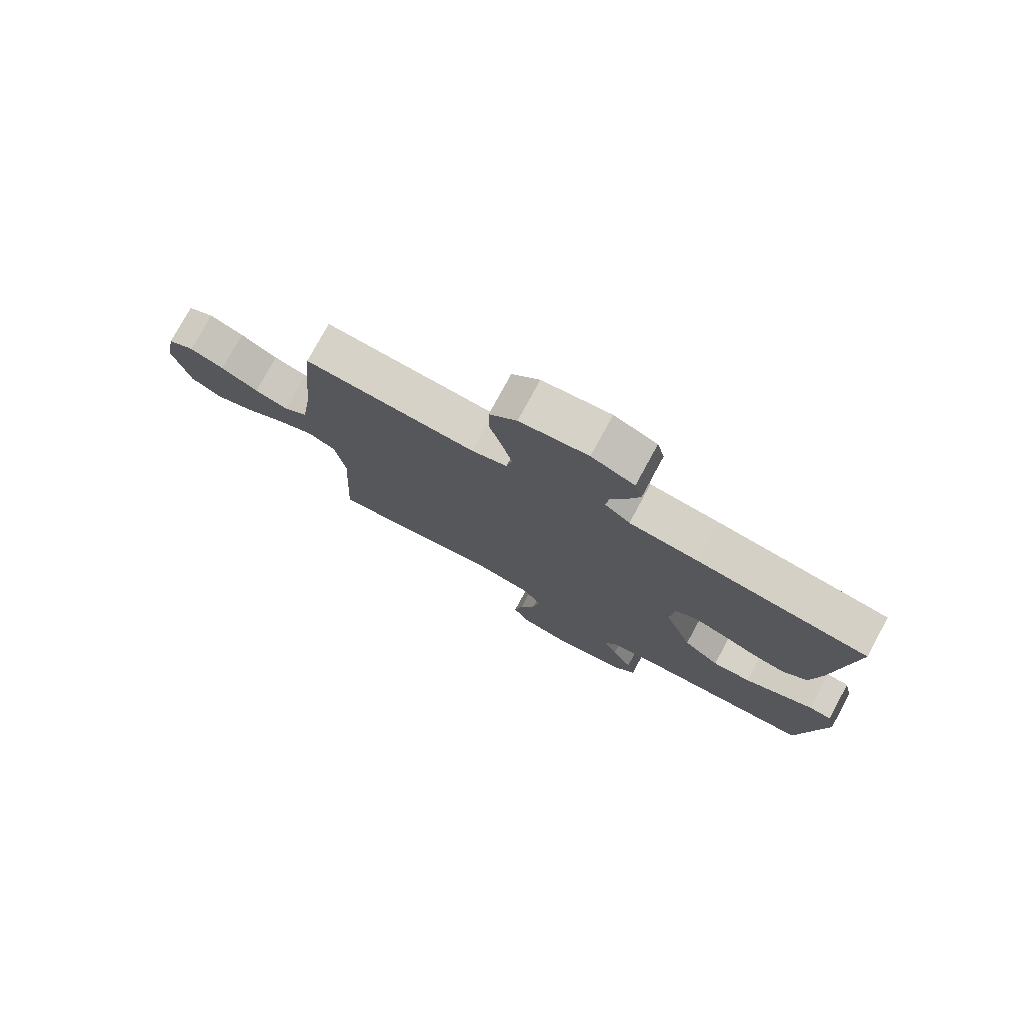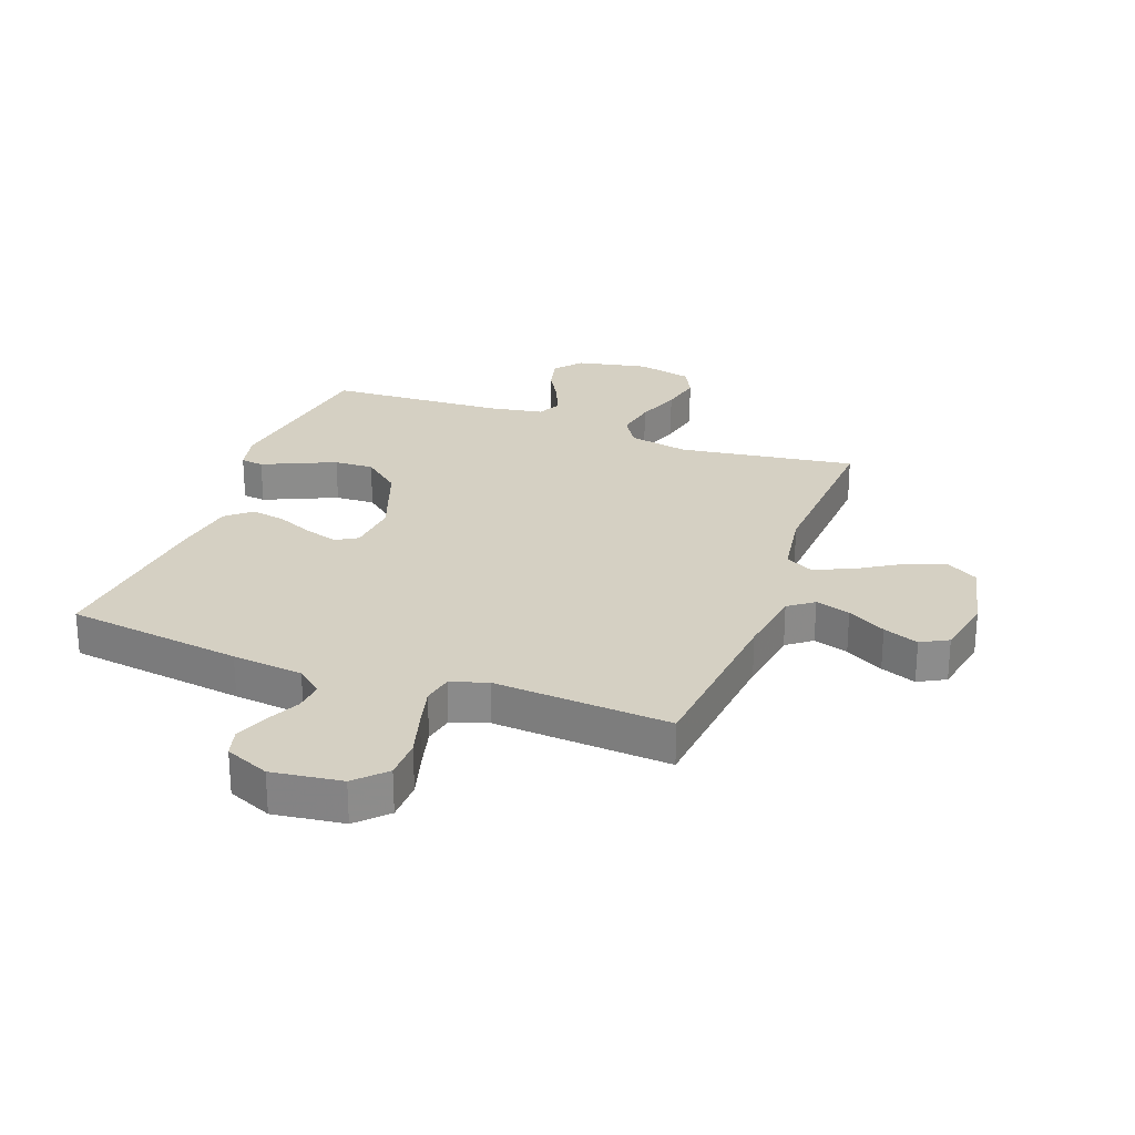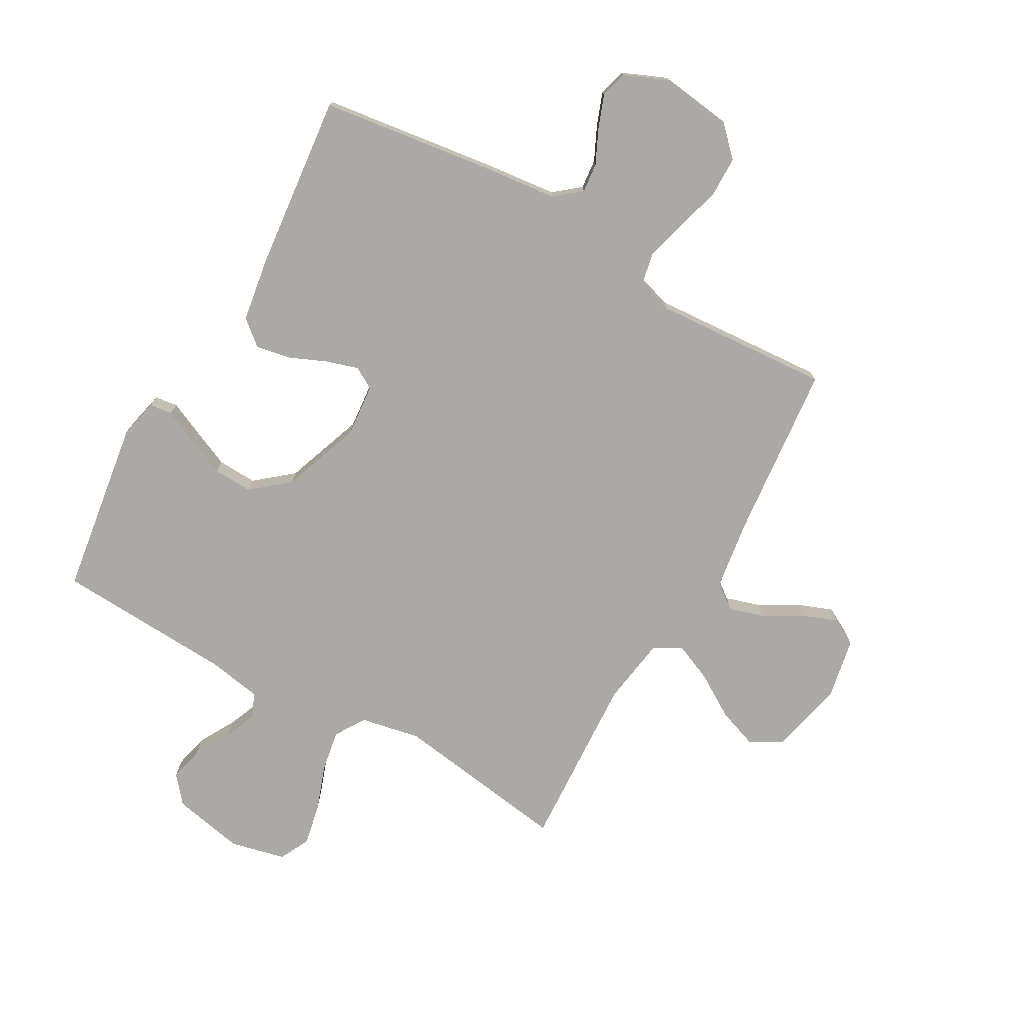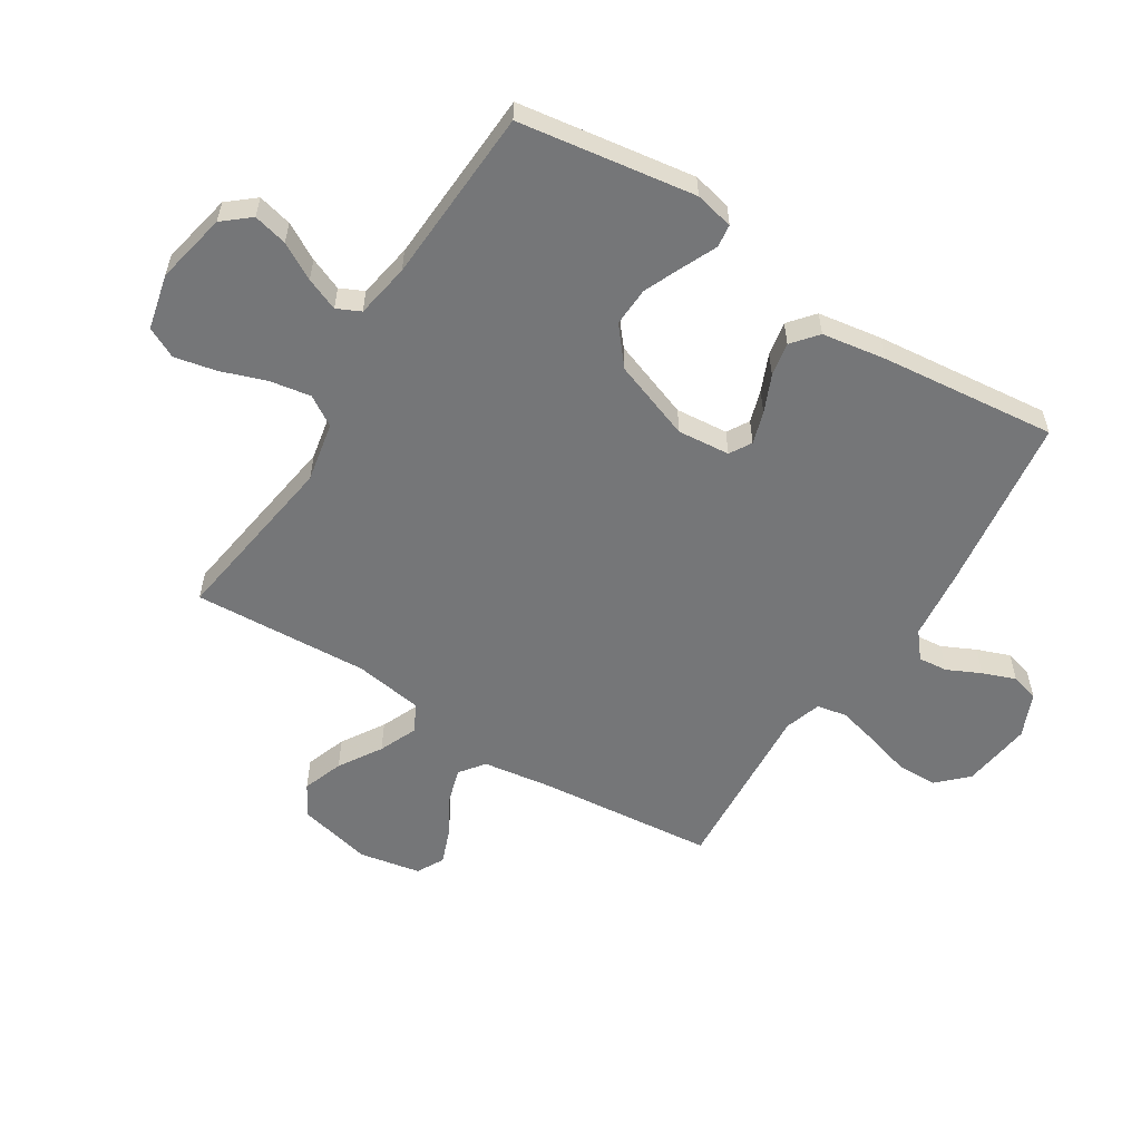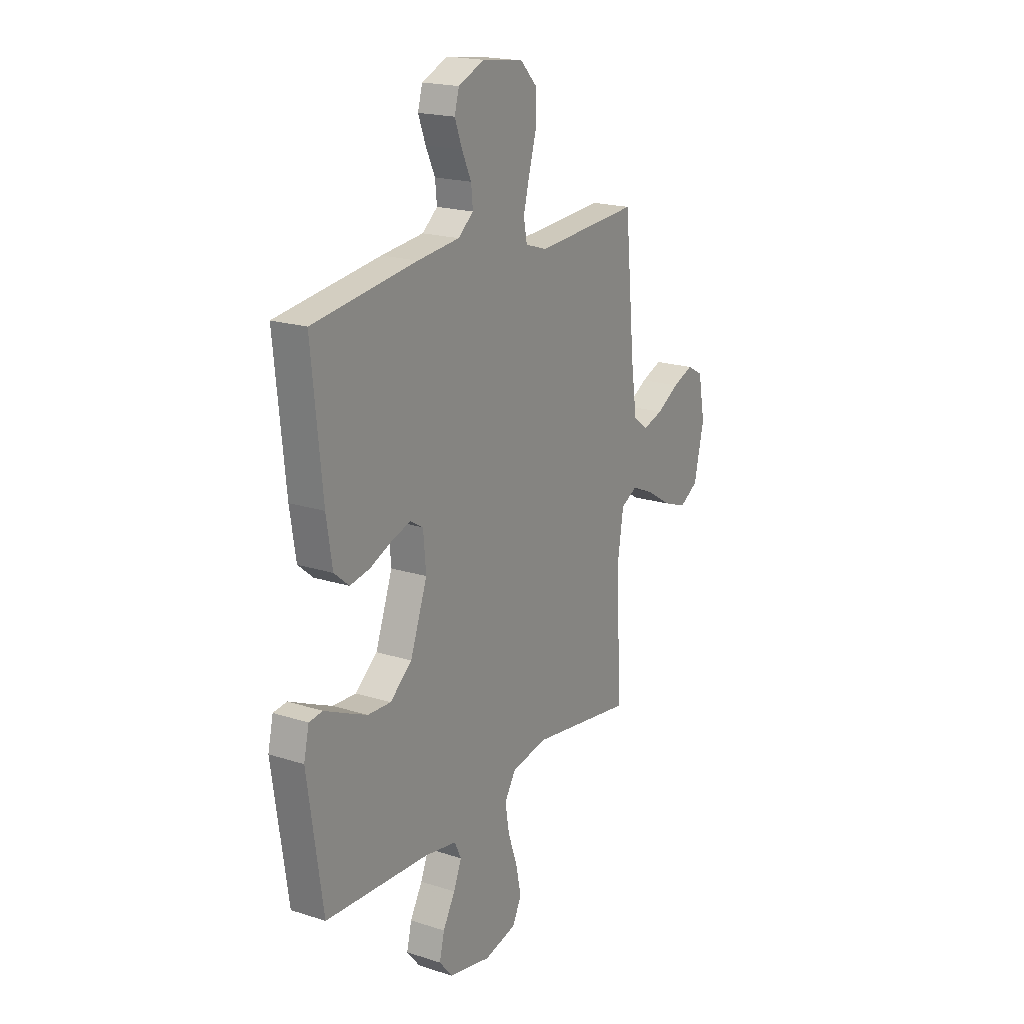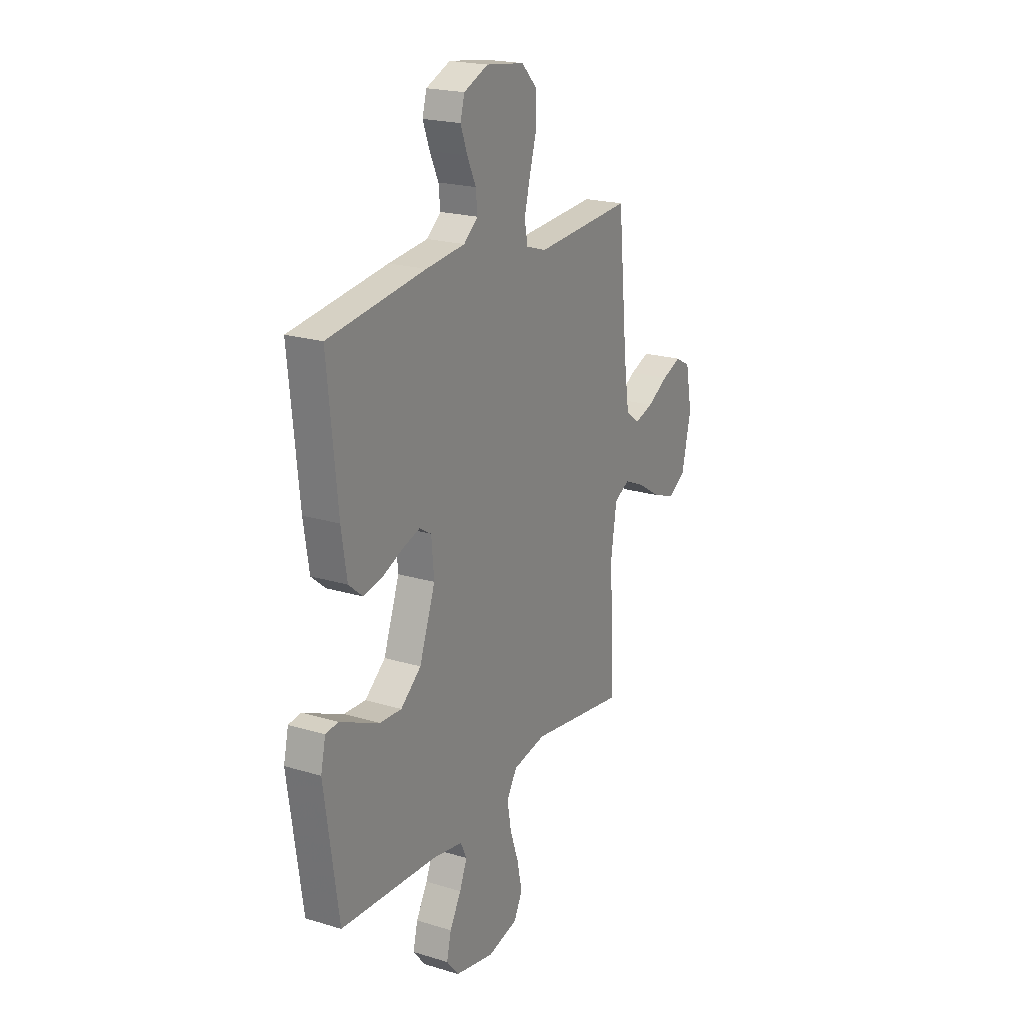
<metadata>
{"format":"obj","ext":"obj","renderer":"f3d","projection":"perspective","resolution":1024,"background":"white","views":[{"elev":77.5,"azim":-151.5,"up":"+Z"},{"elev":26.2,"azim":20.4,"up":"+Y"},{"elev":-75.6,"azim":-29.4,"up":"+Y"},{"elev":-56.8,"azim":-122.1,"up":"+Y"},{"elev":19.4,"azim":-58.9,"up":"+Z"},{"elev":20.9,"azim":-61.4,"up":"+Z"}]}
</metadata>
<code>
v -0.5 0.07 0.5
v -0.2 0.07 0.54
v -0.079 0.07 0.553
v -0.035 0.07 0.589
v -0.04 0.07 0.639
v -0.067 0.07 0.696
v -0.088 0.07 0.752
v -0.075 0.07 0.799
v 0 0.07 0.831
v 0.119 0.07 0.815
v 0.167 0.07 0.766
v 0.168 0.07 0.697
v 0.146 0.07 0.621
v 0.128 0.07 0.551
v 0.138 0.07 0.5
v 0.2 0.07 0.48
v 0.5 0.07 0.5
v 0.529 0.07 0.2
v 0.546 0.07 0.083
v 0.588 0.07 0.051
v 0.647 0.07 0.069
v 0.712 0.07 0.106
v 0.772 0.07 0.129
v 0.818 0.07 0.104
v 0.838 0.07 0
v 0.809 0.07 -0.125
v 0.755 0.07 -0.157
v 0.686 0.07 -0.132
v 0.614 0.07 -0.087
v 0.549 0.07 -0.059
v 0.502 0.07 -0.084
v 0.484 0.07 -0.2
v 0.5 0.07 -0.5
v 0.2 0.07 -0.456
v 0.098 0.07 -0.476
v 0.066 0.07 -0.527
v 0.078 0.07 -0.597
v 0.105 0.07 -0.674
v 0.12 0.07 -0.745
v 0.094 0.07 -0.797
v 0 0.07 -0.819
v -0.122 0.07 -0.794
v -0.16 0.07 -0.748
v -0.146 0.07 -0.69
v -0.111 0.07 -0.628
v -0.088 0.07 -0.572
v -0.107 0.07 -0.532
v -0.2 0.07 -0.516
v -0.5 0.07 -0.5
v -0.544 0.07 -0.2
v -0.529 0.07 -0.134
v -0.49 0.07 -0.129
v -0.433 0.07 -0.155
v -0.367 0.07 -0.184
v -0.3 0.07 -0.187
v -0.237 0.07 -0.135
v -0.188 0.07 0
v -0.196 0.07 0.089
v -0.233 0.07 0.111
v -0.288 0.07 0.094
v -0.351 0.07 0.067
v -0.409 0.07 0.056
v -0.452 0.07 0.092
v -0.469 0.07 0.2
v -0.5 0 0.5
v -0.2 0 0.54
v -0.079 0 0.553
v -0.035 0 0.589
v -0.04 0 0.639
v -0.067 0 0.696
v -0.088 0 0.752
v -0.075 0 0.799
v 0 0 0.831
v 0.119 0 0.815
v 0.167 0 0.766
v 0.168 0 0.697
v 0.146 0 0.621
v 0.128 0 0.551
v 0.138 0 0.5
v 0.2 0 0.48
v 0.5 0 0.5
v 0.529 0 0.2
v 0.546 0 0.083
v 0.588 0 0.051
v 0.647 0 0.069
v 0.712 0 0.106
v 0.772 0 0.129
v 0.818 0 0.104
v 0.838 0 0
v 0.809 0 -0.125
v 0.755 0 -0.157
v 0.686 0 -0.132
v 0.614 0 -0.087
v 0.549 0 -0.059
v 0.502 0 -0.084
v 0.484 0 -0.2
v 0.5 0 -0.5
v 0.2 0 -0.456
v 0.098 0 -0.476
v 0.066 0 -0.527
v 0.078 0 -0.597
v 0.105 0 -0.674
v 0.12 0 -0.745
v 0.094 0 -0.797
v 0 0 -0.819
v -0.122 0 -0.794
v -0.16 0 -0.748
v -0.146 0 -0.69
v -0.111 0 -0.628
v -0.088 0 -0.572
v -0.107 0 -0.532
v -0.2 0 -0.516
v -0.5 0 -0.5
v -0.544 0 -0.2
v -0.529 0 -0.134
v -0.49 0 -0.129
v -0.433 0 -0.155
v -0.367 0 -0.184
v -0.3 0 -0.187
v -0.237 0 -0.135
v -0.188 0 0
v -0.196 0 0.089
v -0.233 0 0.111
v -0.288 0 0.094
v -0.351 0 0.067
v -0.409 0 0.056
v -0.452 0 0.092
v -0.469 0 0.2
f 60 61 62 63
f 59 60 63 64
f 50 51 52 53
f 48 49 50 53
f 47 48 53 54
f 42 43 44 45
f 42 45 46
f 41 42 46
f 40 41 46
f 37 38 39 40
f 36 37 40 46
f 35 36 46 47
f 32 33 34
f 31 32 34 35
f 26 27 28 29
f 26 29 30
f 25 26 30
f 24 25 30
f 21 22 23 24
f 20 21 24 30
f 19 20 30 31
f 16 17 18
f 15 16 18 19
f 10 11 12 13
f 10 13 14
f 9 10 14
f 8 9 14 15
f 5 6 7 8
f 64 1 2 3
f 59 64 3 4
f 35 47 54 55
f 35 55 56
f 15 19 31 35
f 15 35 56 57
f 5 8 15
f 4 5 15
f 58 59 4 15
f 15 57 58
f 127 126 125 124
f 128 127 124 123
f 117 116 115 114
f 117 114 113 112
f 118 117 112 111
f 109 108 107 106
f 110 109 106
f 110 106 105
f 110 105 104
f 104 103 102 101
f 110 104 101 100
f 111 110 100 99
f 98 97 96
f 99 98 96 95
f 93 92 91 90
f 94 93 90
f 94 90 89
f 94 89 88
f 88 87 86 85
f 94 88 85 84
f 95 94 84 83
f 82 81 80
f 83 82 80 79
f 77 76 75 74
f 78 77 74
f 78 74 73
f 79 78 73 72
f 72 71 70 69
f 67 66 65 128
f 68 67 128 123
f 119 118 111 99
f 120 119 99
f 99 95 83 79
f 121 120 99 79
f 79 72 69
f 79 69 68
f 79 68 123 122
f 122 121 79
f 1 65 66 2
f 2 66 67 3
f 3 67 68 4
f 4 68 69 5
f 5 69 70 6
f 6 70 71 7
f 7 71 72 8
f 8 72 73 9
f 9 73 74 10
f 10 74 75 11
f 11 75 76 12
f 12 76 77 13
f 13 77 78 14
f 14 78 79 15
f 15 79 80 16
f 16 80 81 17
f 17 81 82 18
f 18 82 83 19
f 19 83 84 20
f 20 84 85 21
f 21 85 86 22
f 22 86 87 23
f 23 87 88 24
f 24 88 89 25
f 25 89 90 26
f 26 90 91 27
f 27 91 92 28
f 28 92 93 29
f 29 93 94 30
f 30 94 95 31
f 31 95 96 32
f 32 96 97 33
f 33 97 98 34
f 34 98 99 35
f 35 99 100 36
f 36 100 101 37
f 37 101 102 38
f 38 102 103 39
f 39 103 104 40
f 40 104 105 41
f 41 105 106 42
f 42 106 107 43
f 43 107 108 44
f 44 108 109 45
f 45 109 110 46
f 46 110 111 47
f 47 111 112 48
f 48 112 113 49
f 49 113 114 50
f 50 114 115 51
f 51 115 116 52
f 52 116 117 53
f 53 117 118 54
f 54 118 119 55
f 55 119 120 56
f 56 120 121 57
f 57 121 122 58
f 58 122 123 59
f 59 123 124 60
f 60 124 125 61
f 61 125 126 62
f 62 126 127 63
f 63 127 128 64
f 64 128 65 1

</code>
